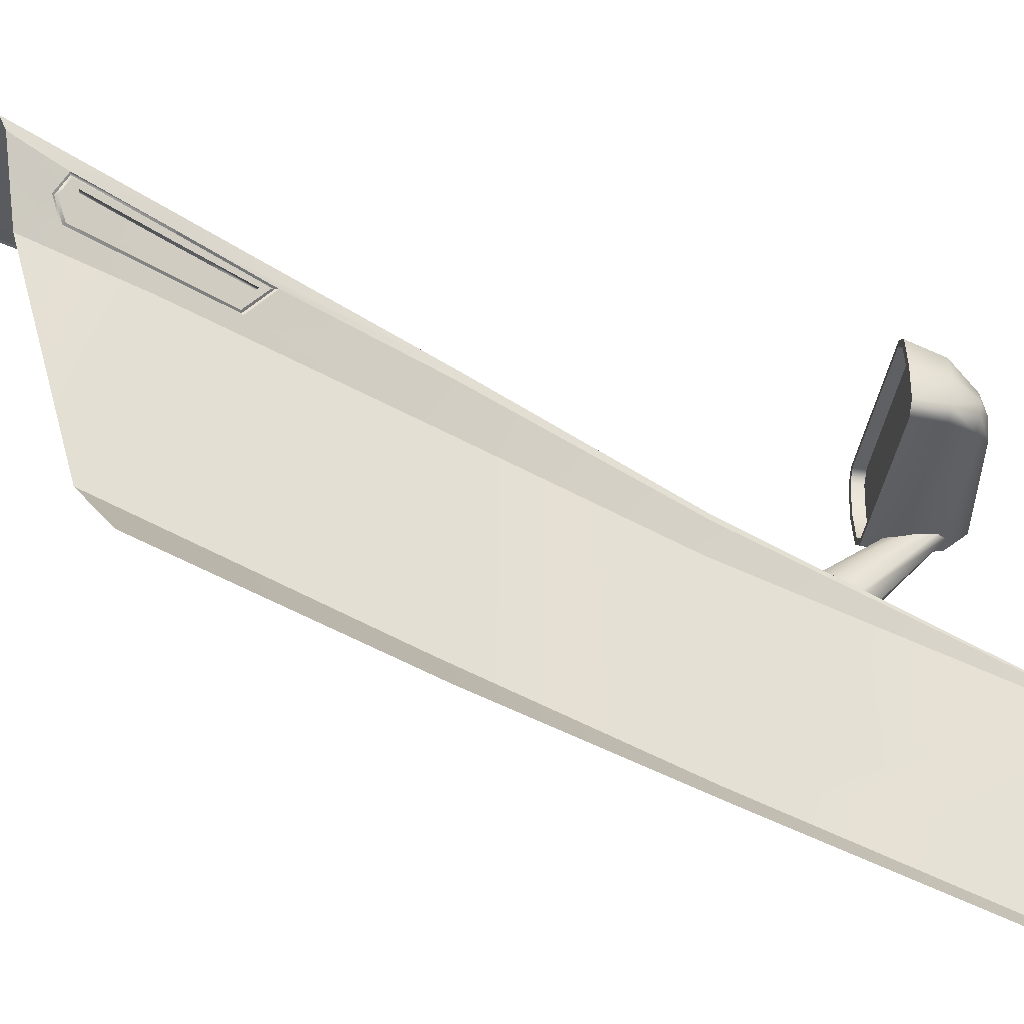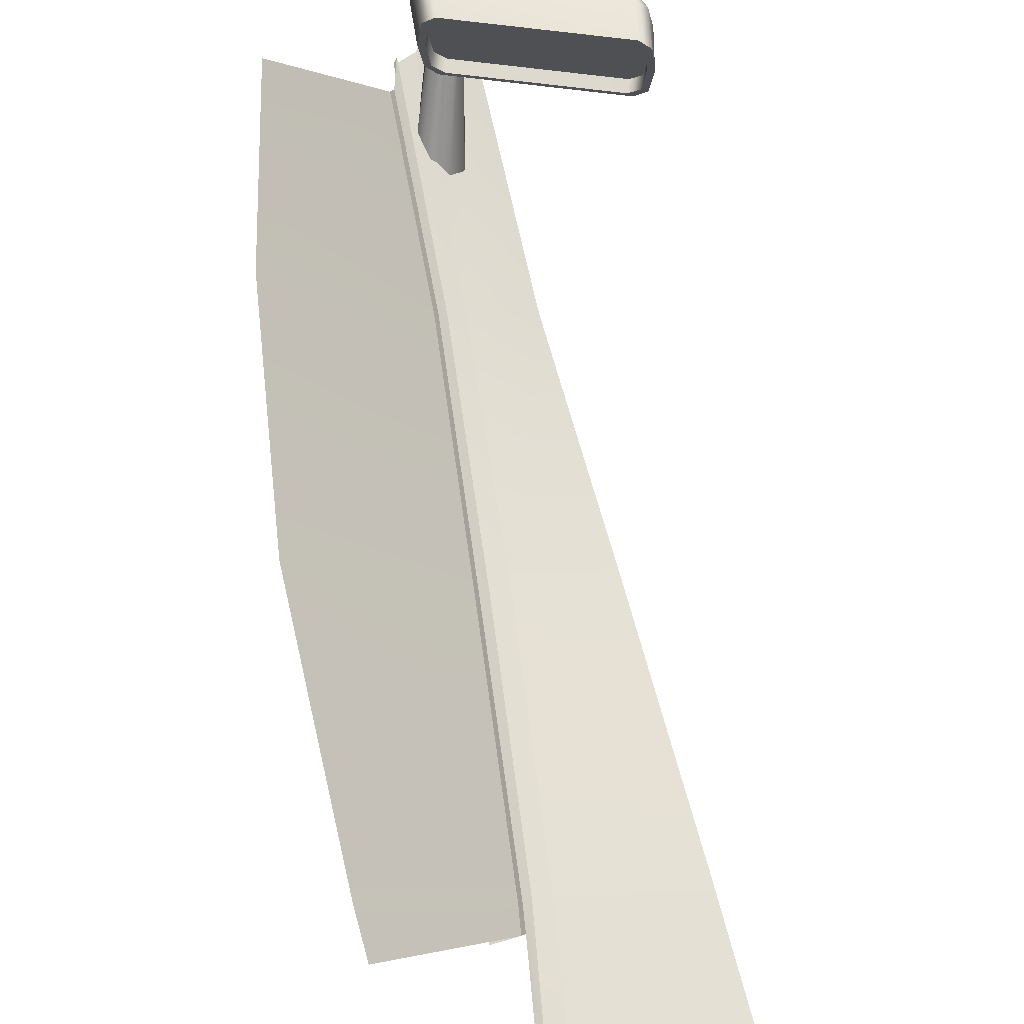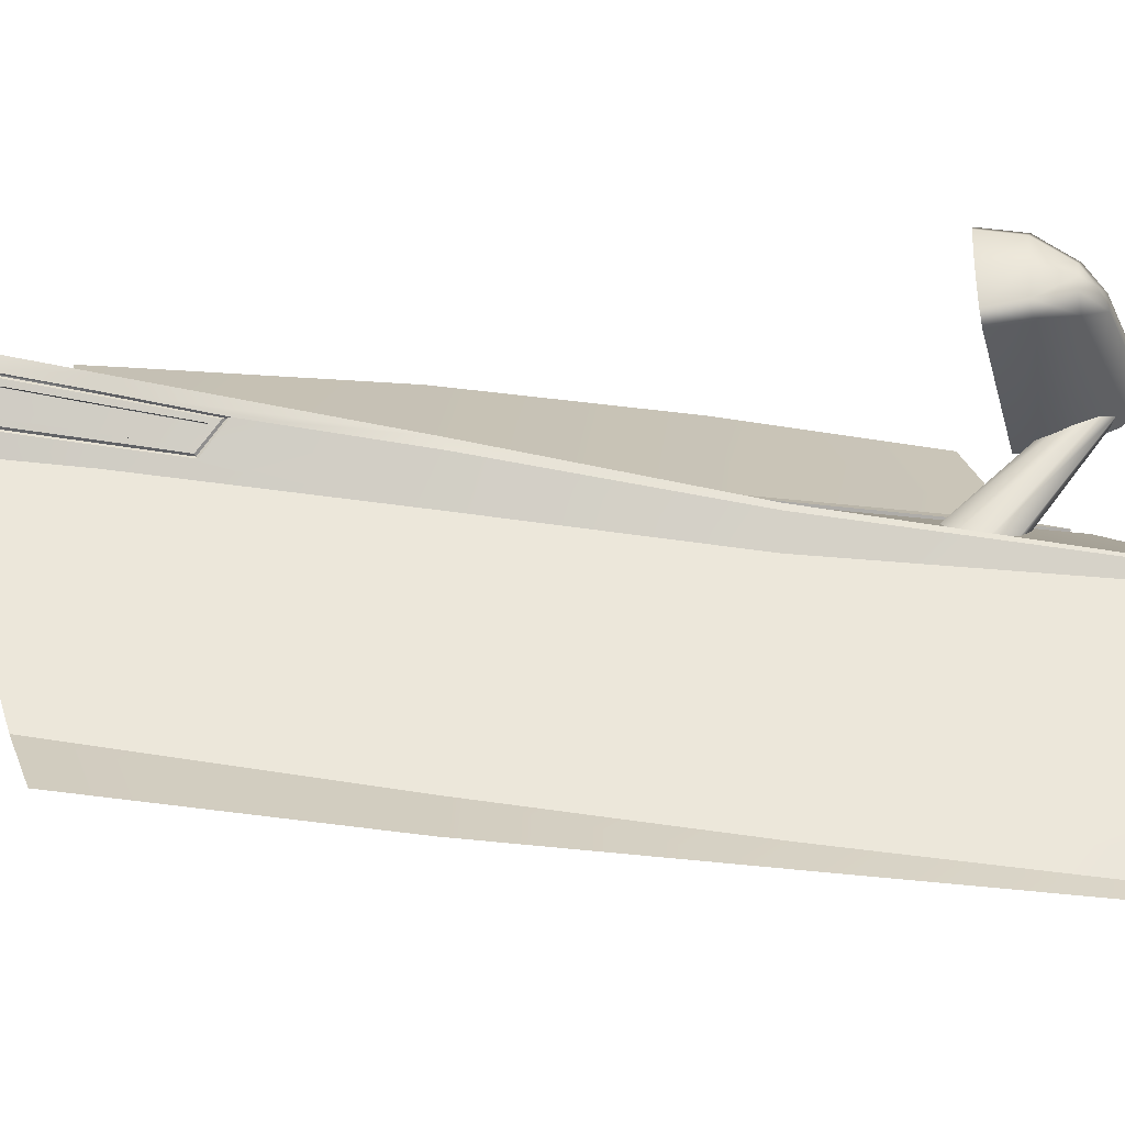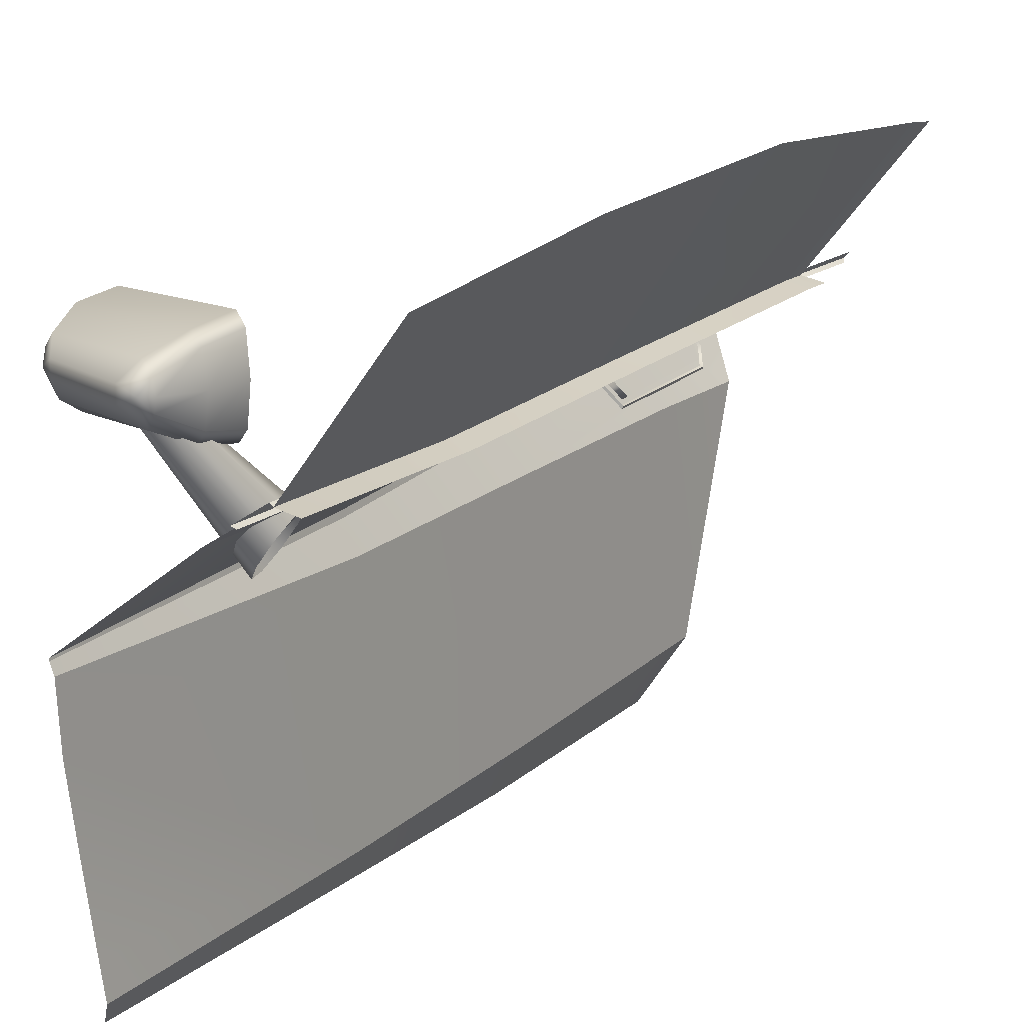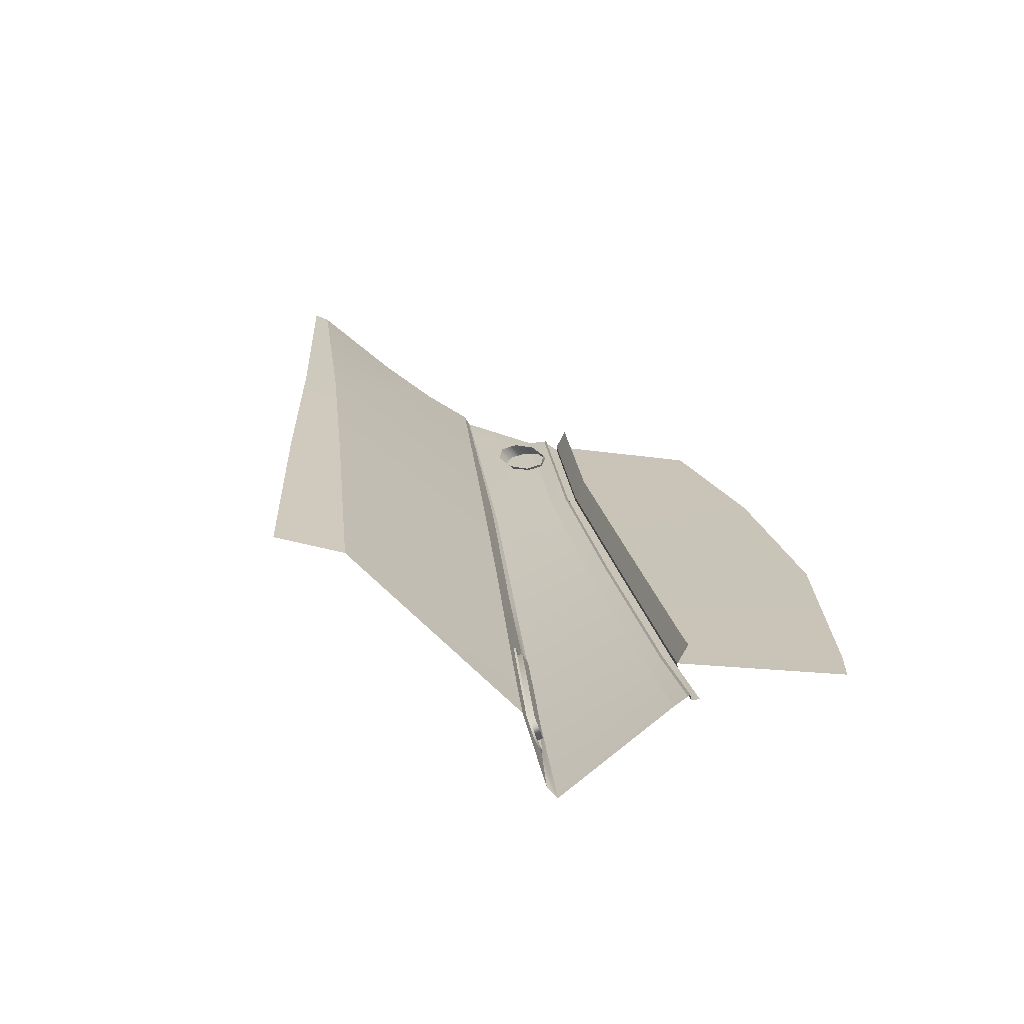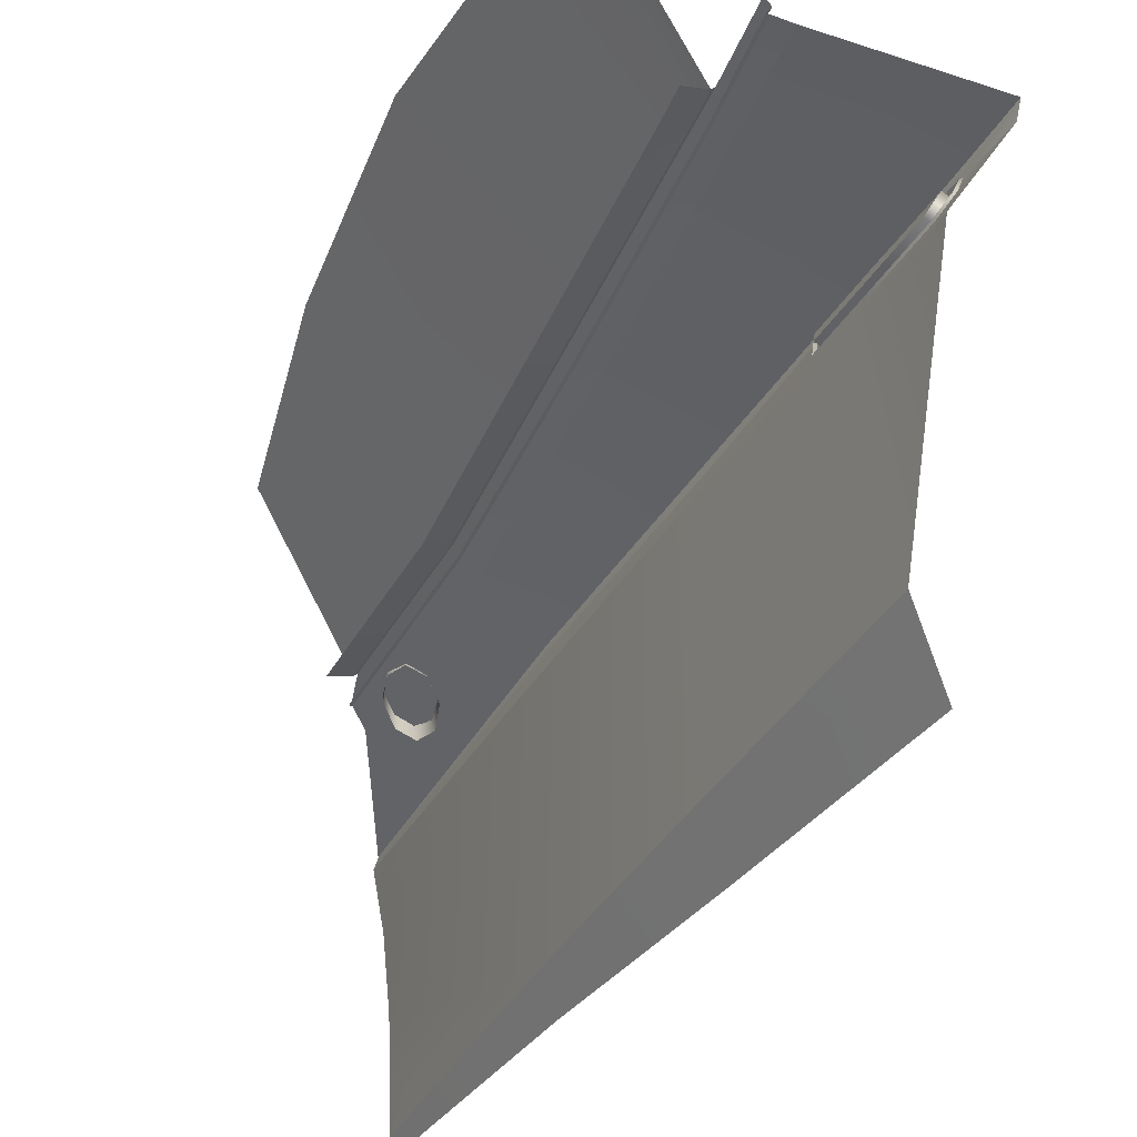
<metadata>
{"format":"obj","ext":"obj","renderer":"f3d","projection":"perspective","resolution":1024,"background":"white","views":[{"elev":-43.7,"azim":-121.6,"up":"+Y"},{"elev":71.2,"azim":165.8,"up":"+Y"},{"elev":-33.9,"azim":-97.0,"up":"+Y"},{"elev":12.1,"azim":30.1,"up":"+Y"},{"elev":-69.5,"azim":50.2,"up":"+Z"},{"elev":-29.1,"azim":152.4,"up":"+Y"}]}
</metadata>
<code>
o Lamborghini_Aventador:Body.002_Lamborghini_Aventador:Body.009
v -0.9024 0.8964 0.1206
v -0.9277 0.8839 0.1206
v -0.9624 0.8312 0.4691
v -0.9394 0.8481 0.4691
v -0.8594 0.9489 -0.2396
v -0.8824 0.9395 -0.2396
v -1.024 0.7486 0.1206
v -1.023 0.4047 0.1206
v -1.038 0.3674 0.4808
v -1.035 0.7164 0.4808
v -1.057 0.8201 0.1206
v -1.053 0.7689 0.4808
v -1.059 0.8684 -0.2396
v -0.849 0.9636 -0.2395
v -0.8597 0.9538 -0.2395
v -0.9027 0.9012 0.1208
v -0.8905 0.9135 0.1208
v -0.8439 0.9671 -0.2747
v -0.8334 0.9719 -0.3982
v -0.8399 0.9698 -0.3006
v -0.8242 0.9809 -0.399
v -0.8979 0.8964 0.1206
v -0.855 0.9489 -0.2395
v -0.9244 0.8589 0.4687
v -0.9293 0.8635 0.4688
v -0.9487 0.8413 0.7734
v -0.9434 0.8371 0.7734
v -0.8858 0.9087 0.1206
v -0.8444 0.9587 -0.2395
v -0.8389 0.9625 -0.2745
v -1.054 0.8051 0.1206
v -1.052 0.7595 0.4808
v -1.076 0.5996 0.9589
v -1.068 0.6901 0.9773
v -1.071 0.3739 0.9176
v -1.076 0.4853 0.9357
v -1.074 0.7084 0.9777
v -0.9886 0.8022 0.8357
v -0.8576 0.9583 -0.4009
v -0.834 0.9666 -0.393
v -1.058 0.9011 -0.466
v -1.069 0.3229 0.9094
v -0.8295 0.9666 -0.3925
v -1.074 0.7052 0.9776
v -1.012 0.4507 -0.3029
v -1.014 0.7784 -0.241
v -1.005 0.7897 -0.4109
v -1.066 0.3204 0.4821
v -1.075 0.3001 0.9053
v -1.066 0.3337 0.1208
v -1.071 0.3572 -0.275
v -0.9398 0.8527 0.4692
v -0.963 0.8248 0.8226
v -0.9349 0.8481 0.4692
v -0.9622 0.8207 0.8172
v -0.9576 0.8207 0.8175
v -1.046 0.8316 -0.1117
v -1.05 0.8315 -0.1076
v -1.051 0.8503 -0.2396
v -1.048 0.8495 -0.2397
v -1.053 0.8675 -0.3739
v -1.037 0.8393 -0.3852
v -1.035 0.8408 -0.3819
v -1.049 0.8661 -0.3719
v -1.025 0.8 -0.2408
v -1.027 0.7907 -0.1387
v -1.026 0.7943 -0.1407
v -1.024 0.8037 -0.2404
v -1.022 0.8156 -0.3629
v -1.023 0.8122 -0.3657
v -1.049 0.846 -0.2401
v -1.045 0.8388 -0.2401
v -1.045 0.8249 -0.1306
v -1.048 0.8291 -0.1162
v -1.051 0.862 -0.3702
v -1.038 0.8398 -0.379
v -1.025 0.8163 -0.3605
v -1.058 0.8802 -0.4557
v -1.028 0.8048 -0.2404
v -1.029 0.7953 -0.1429
v -1.047 0.8533 -0.3584
v -1.032 0.8017 -0.1483
v -1.037 0.8432 -0.2396
v -1.023 0.8156 -0.2398
v -1.024 0.806 -0.1478
v -1.037 0.8292 -0.13
v -1.021 0.827 -0.35
v -1.038 0.8578 -0.3578
v -1.031 0.8111 -0.2404
v -1.03 0.8225 -0.3506
v -1.19 0.9519 0.8169
v -1.217 0.9627 0.7967
v -1.23 0.944 0.7715
v -1.212 0.9252 0.7778
v -1.191 0.9764 0.8171
v -1.042 0.9529 0.9002
v -1.042 0.9751 0.9007
v -1.212 0.9982 0.7849
v -1.231 0.981 0.7745
v -1.019 0.9626 0.8969
v -1.008 0.9809 0.8844
v -1.024 0.9989 0.8792
v -1.024 0.9244 0.8721
v -1.009 0.9443 0.8813
v -0.9908 1.005 0.8255
v -1.007 1.022 0.8206
v -0.9996 0.8946 0.7524
v -0.9838 0.9115 0.7586
v -0.991 0.919 0.8217
v -1.007 0.9017 0.8135
v -0.9838 1.016 0.7586
v -0.9996 1.033 0.7524
v -1.226 1.022 0.7276
v -1.242 1.005 0.7201
v -1.215 1.033 0.6682
v -1.231 1.016 0.662
v -1.242 0.9189 0.7148
v -1.226 0.9017 0.7204
v -1.231 0.9115 0.662
v -1.215 0.8946 0.6682
v -0.9777 0.9639 0.7605
v -0.9832 0.9616 0.8246
v -1.233 0.9617 0.7729
v -1.249 0.9617 0.7166
v -1.235 0.964 0.6597
v -1.005 0.9617 0.8834
v -1.208 0.9009 0.6709
v -1.007 0.9009 0.7496
v -1.222 0.9149 0.6652
v -1.227 0.9639 0.6631
v -1.222 1.013 0.6652
v -1.208 1.027 0.6709
v -1.007 1.027 0.7496
v -0.992 1.013 0.7554
v -1.214 1.027 0.6882
v -1.229 1.013 0.6824
v -1.014 1.027 0.7668
v -0.9988 1.013 0.7726
v -0.992 0.9149 0.7554
v -0.9863 0.9639 0.7572
v -1.014 0.901 0.7668
v -0.9988 0.915 0.7726
v -1.214 0.9009 0.6882
v -1.229 0.915 0.6824
v -1.234 0.9639 0.6804
v -0.9931 0.9639 0.7744
v -0.9888 0.7957 0.661
v -1.008 0.7669 0.6665
v -1.051 0.9374 0.8347
v -1.042 0.9511 0.8302
v -1.015 0.7456 0.6931
v -1.052 0.928 0.8486
v -1.007 0.7443 0.7251
v -1.045 0.9283 0.8638
v -0.9867 0.7638 0.7438
v -1.033 0.9382 0.8714
v -0.9675 0.7925 0.7382
v -1.025 0.9519 0.8669
v -0.9601 0.8138 0.7117
v -1.023 0.9614 0.853
v -0.9689 0.8151 0.6797
v -1.031 0.961 0.8378
v -0.855 0.9489 -0.2395
v -0.8597 0.9538 -0.2395
v -0.8334 0.9719 -0.3982
v -0.8295 0.9666 -0.3925
v -0.9398 0.8527 0.4692
v -0.9349 0.8481 0.4692
v -0.9576 0.8207 0.8175
v -0.963 0.8248 0.8226
v -1.051 0.8503 -0.2396
v -1.053 0.8675 -0.3739
v -1.049 0.8661 -0.3719
v -1.048 0.8495 -0.2397
v -1.045 0.8388 -0.2401
v -1.037 0.8432 -0.2396
v -1.037 0.8292 -0.13
v -1.045 0.8249 -0.1306
v -1.047 0.8533 -0.3584
v -1.038 0.8578 -0.3578
v -0.9434 0.8371 0.7734
v -0.9088 0.8292 0.7734
v -0.8898 0.851 0.4687
v -0.9244 0.8589 0.4687
v -0.8512 0.9008 0.1206
v -0.8858 0.9087 0.1206
v -0.8098 0.9508 -0.2395
v -0.8444 0.9587 -0.2395
v -0.8043 0.9546 -0.2745
v -0.8389 0.9625 -0.2745
v -0.7323 1.118 0.4595
v -0.9244 0.8589 0.4687
v -0.9434 0.8371 0.7734
v -0.7972 1.043 0.7453
v -0.6855 1.168 0.1207
v -0.8858 0.9087 0.1206
v -0.6774 1.167 -0.2395
v -0.8444 0.9587 -0.2395
v -0.6788 1.165 -0.3018
v -0.8389 0.9625 -0.2745
f 191 192 193 194
f 195 196 192 191
f 197 198 196 195
f 198 197 199 200
f 1 2 3 4
f 5 6 2 1
f 7 8 9 10
f 2 11 12 3
f 6 13 11 2
f 14 15 16 17
f 15 14 18
f 19 20 21
f 19 15 18 20
f 1 22 23 5
f 24 25 26 27
f 28 17 25 24
f 29 14 17 28
f 22 16 15 23
f 30 18 14 29
f 31 7 10 32
f 10 9 33 34
f 9 35 36
f 3 12 37 38
f 39 6 5 40
f 41 13 6 39
f 9 36 33
f 9 42 35
f 5 23 43 40
f 32 10 34 44
f 45 8 7 46
f 45 46 47
f 9 48 49 42
f 8 50 48 9
f 45 51 50 8
f 52 53 26 25
f 16 52 25 17
f 54 22 1 4
f 52 16 22 54
f 3 38 55 4
f 56 54 4 55
f 57 58 59 60
f 61 62 63 64
f 65 66 67 68
f 68 69 70 65
f 69 63 62 70
f 57 67 66 58
f 61 59 13 41
f 71 72 73 74
f 47 70 62
f 65 46 7 66
f 58 66 7 31
f 75 76 77
f 46 65 70 47
f 78 61 41
f 61 78 62
f 78 47 62
f 60 64 75 71
f 63 76 75 64
f 77 76 63 69
f 79 77 69 68
f 67 80 79 68
f 74 80 67 57
f 71 74 57 60
f 11 58 31
f 11 31 32 12
f 12 32 44 37
f 71 75 81 72
f 80 74 73 82
f 83 84 85 86
f 87 84 83 88
f 89 79 80 82
f 77 79 89 90
f 75 77 90 81
f 73 86 85 82
f 82 85 84 89
f 90 87 88 81
f 89 84 87 90
f 11 13 59 58
f 91 92 93 94
f 95 91 96 97
f 92 95 98 99
f 97 100 101 102
f 100 96 103 104
f 102 101 105 106
f 107 108 109 110
f 110 109 104 103
f 111 112 106 105
f 99 98 113 114
f 115 116 114 113
f 94 93 117 118
f 118 117 119 120
f 118 120 107 110
f 121 122 109 108
f 93 92 123
f 113 106 112 115
f 98 102 106 113
f 94 118 110 103
f 124 125 119 117
f 123 124 117 93
f 126 100 104
f 122 126 104 109
f 123 92 99
f 124 123 99 114
f 125 124 114 116
f 122 121 111 105
f 126 122 105 101
f 101 100 126
f 103 96 91 94
f 98 95 97 102
f 92 91 95
f 100 97 96
f 107 120 127 128
f 120 119 129 127
f 119 125 130 129
f 125 116 131 130
f 116 115 132 131
f 115 112 133 132
f 112 111 134 133
f 131 132 135 136
f 135 132 133 137
f 137 133 134 138
f 138 136 135 137
f 121 108 139 140
f 139 108 107 128
f 134 111 121 140
f 139 128 141 142
f 141 128 127 143
f 143 127 129 144
f 144 145 146 142
f 138 146 145 136
f 146 140 139 142
f 129 130 145 144
f 145 130 131 136
f 134 140 146 138
f 144 142 141 143
f 147 148 149 150
f 148 151 152 149
f 151 153 154 152
f 153 155 156 154
f 155 157 158 156
f 157 159 160 158
f 159 161 162 160
f 161 147 150 162
f 163 164 165 166
f 167 168 169 170
f 171 172 173 174
f 175 176 177 178
f 179 180 176 175
f 181 182 183 184
f 184 183 185 186
f 186 185 187 188
f 188 187 189 190

</code>
